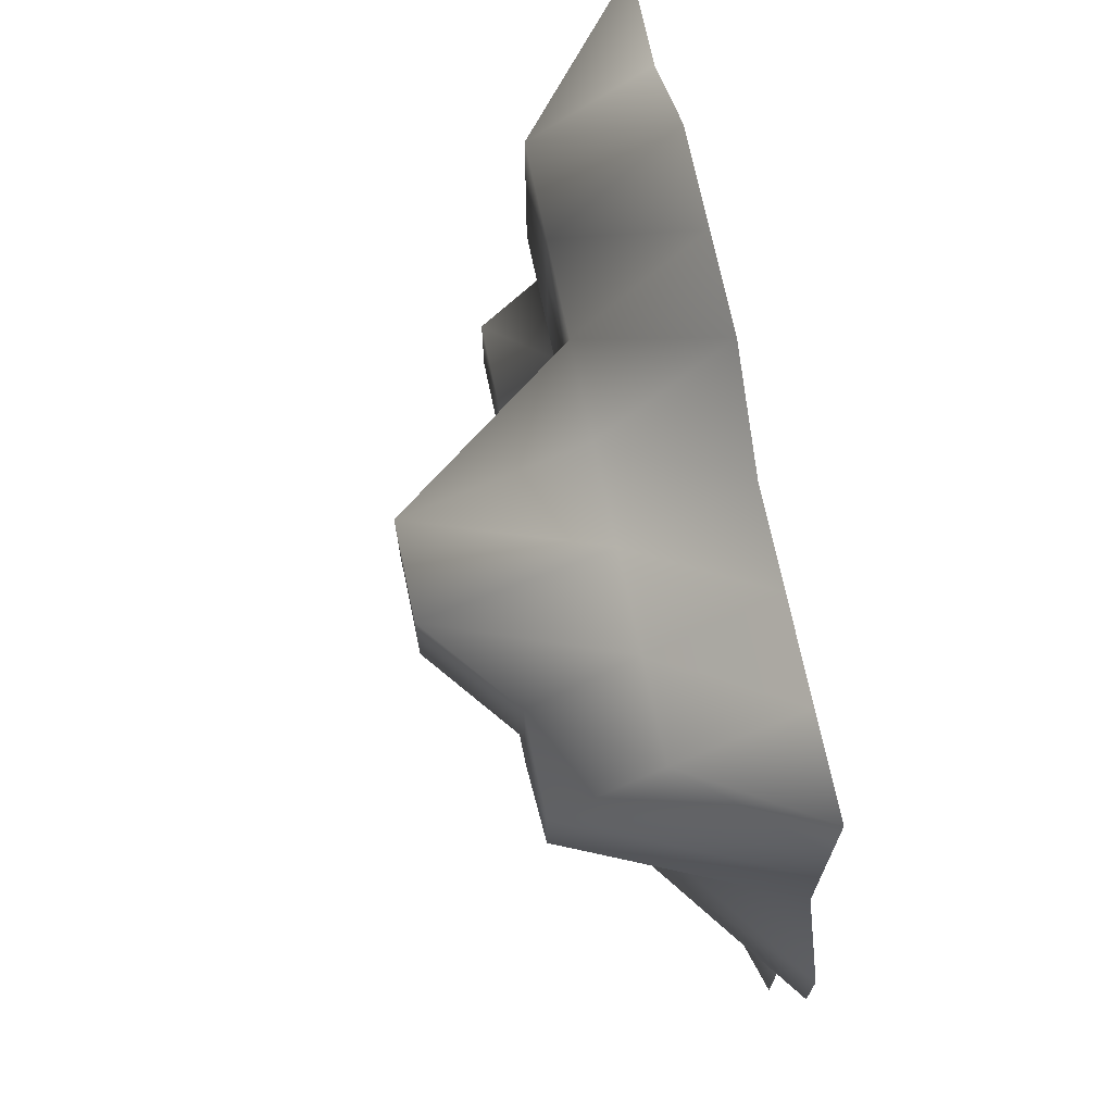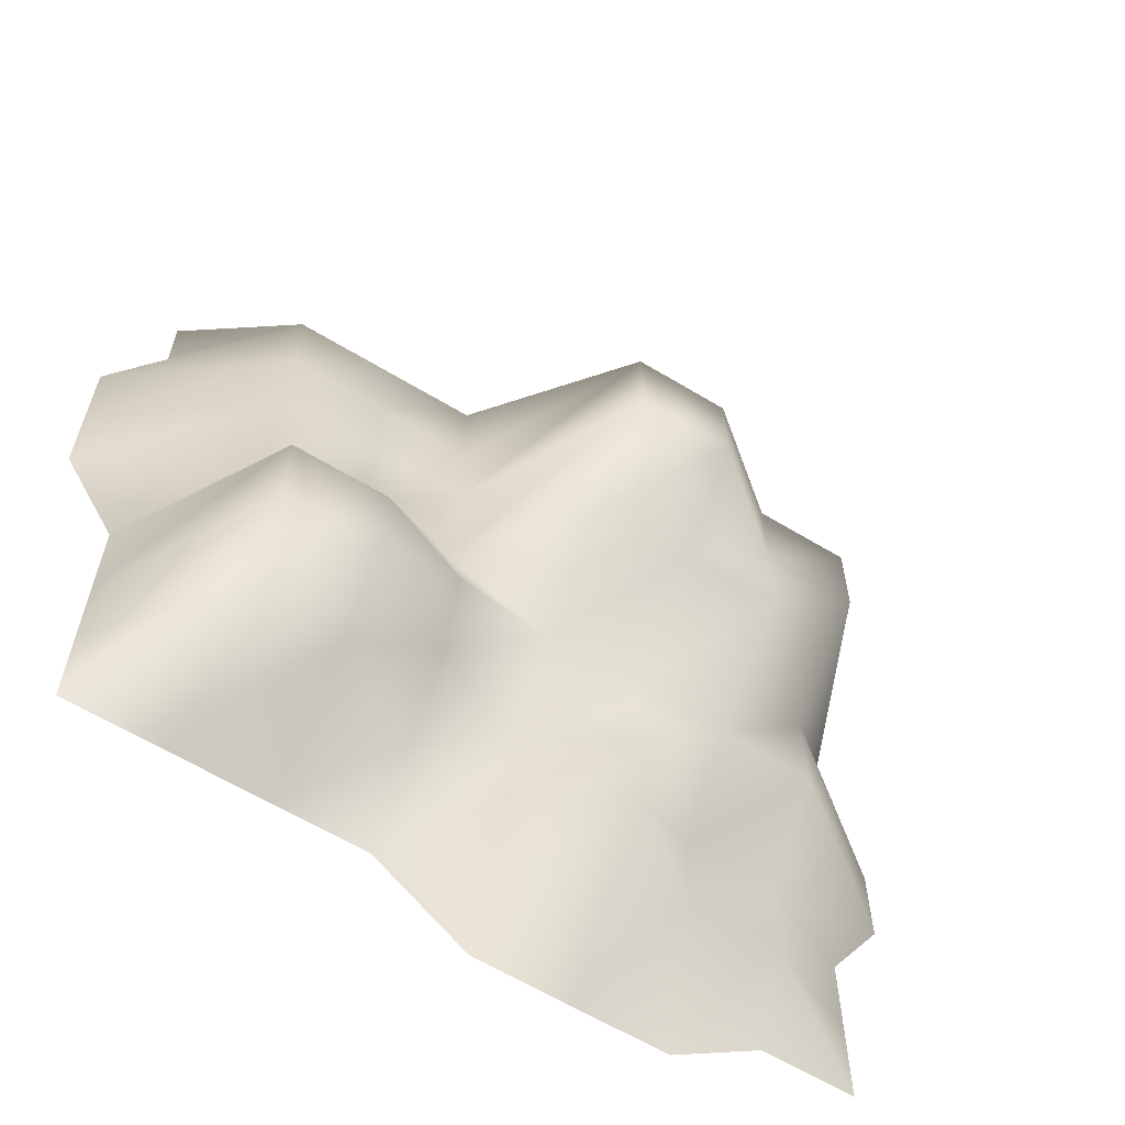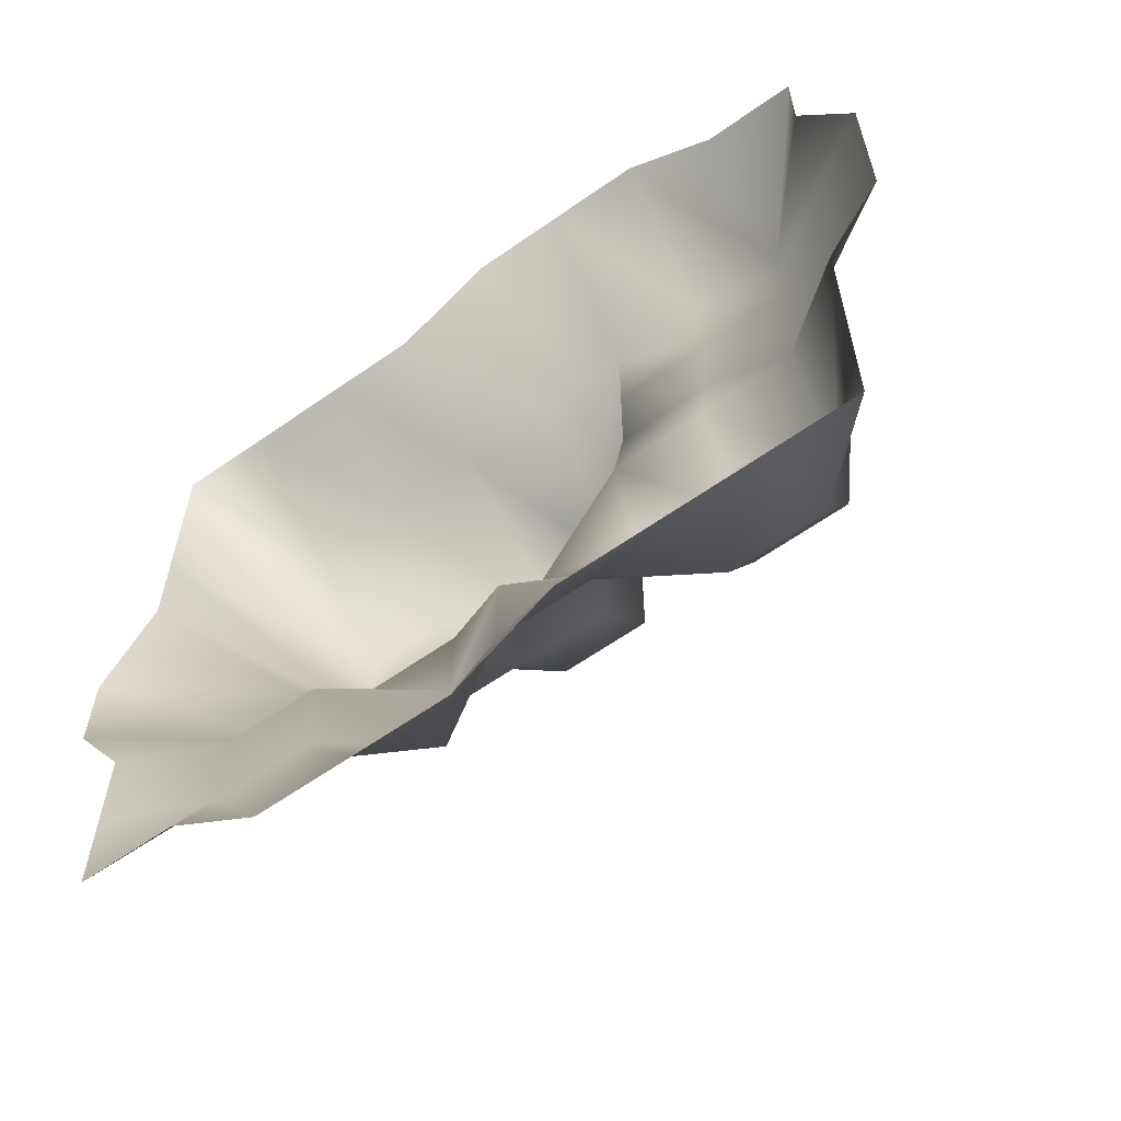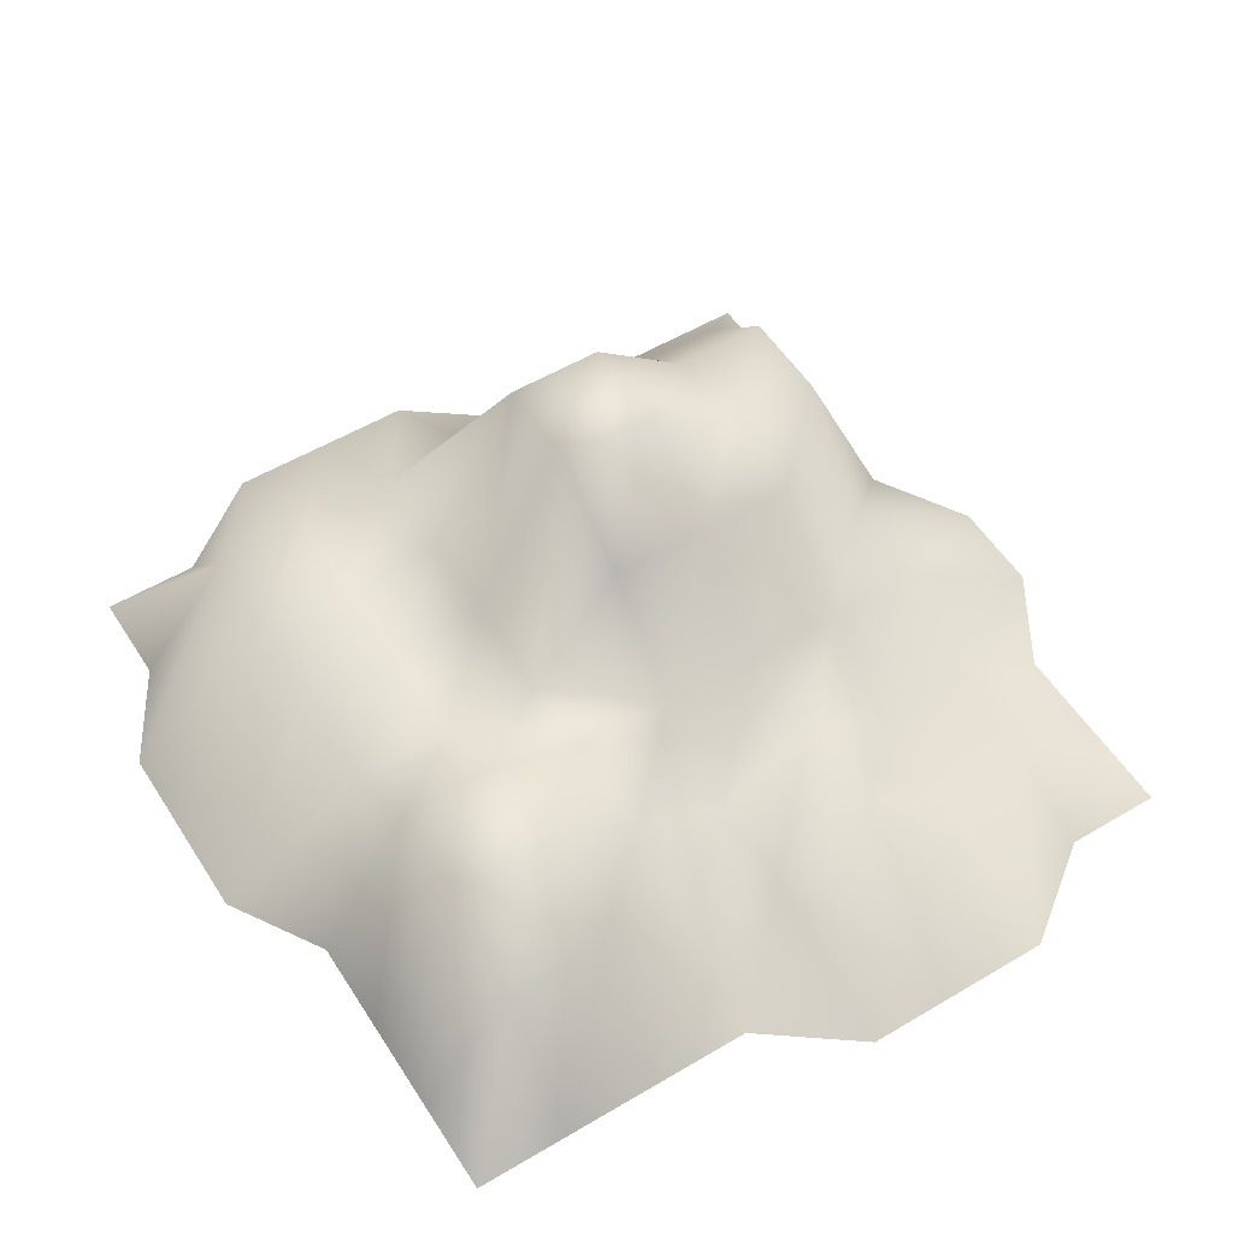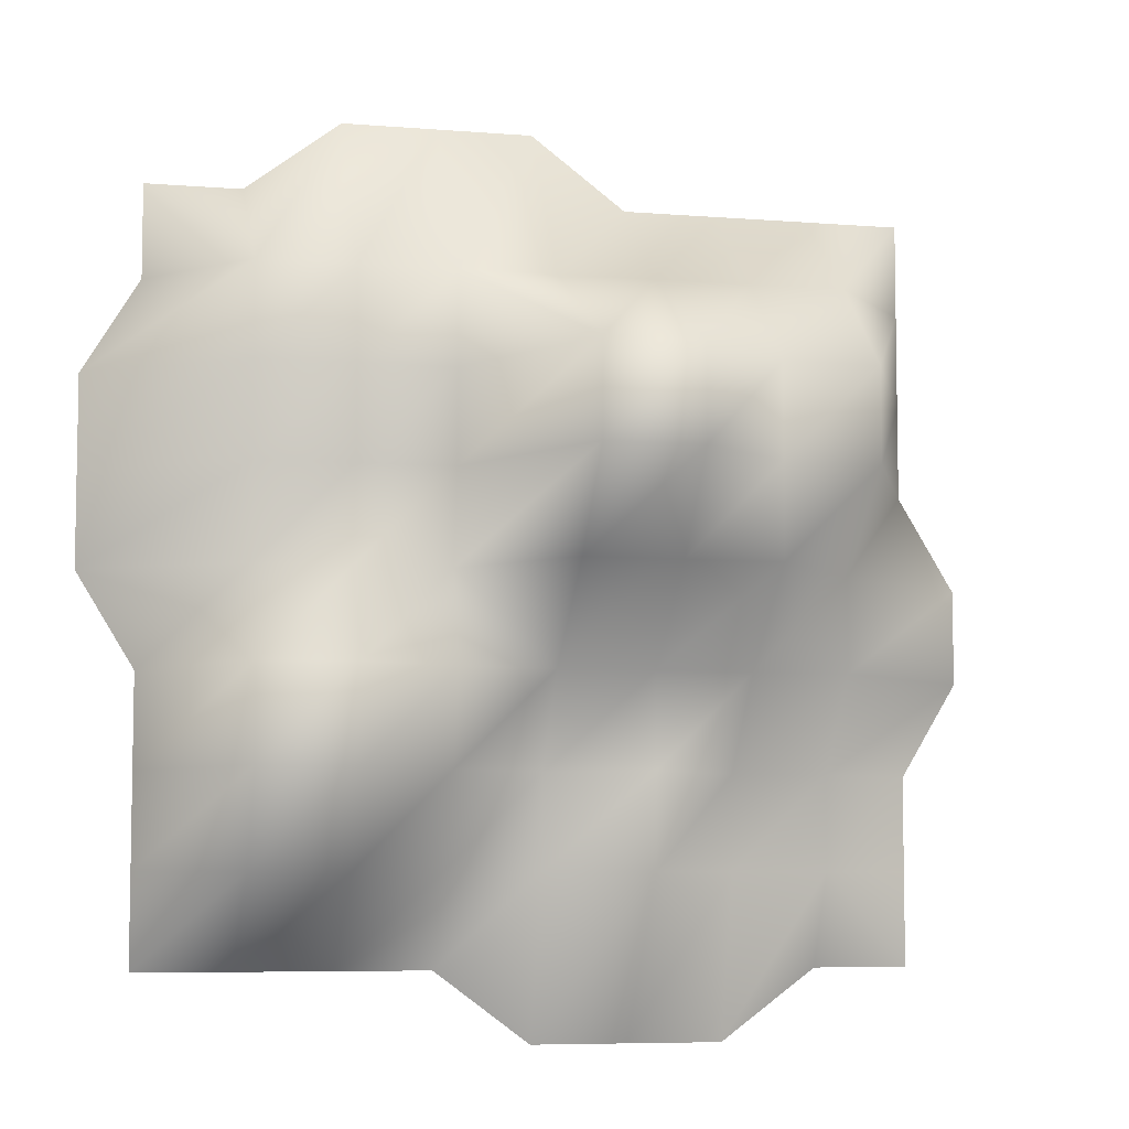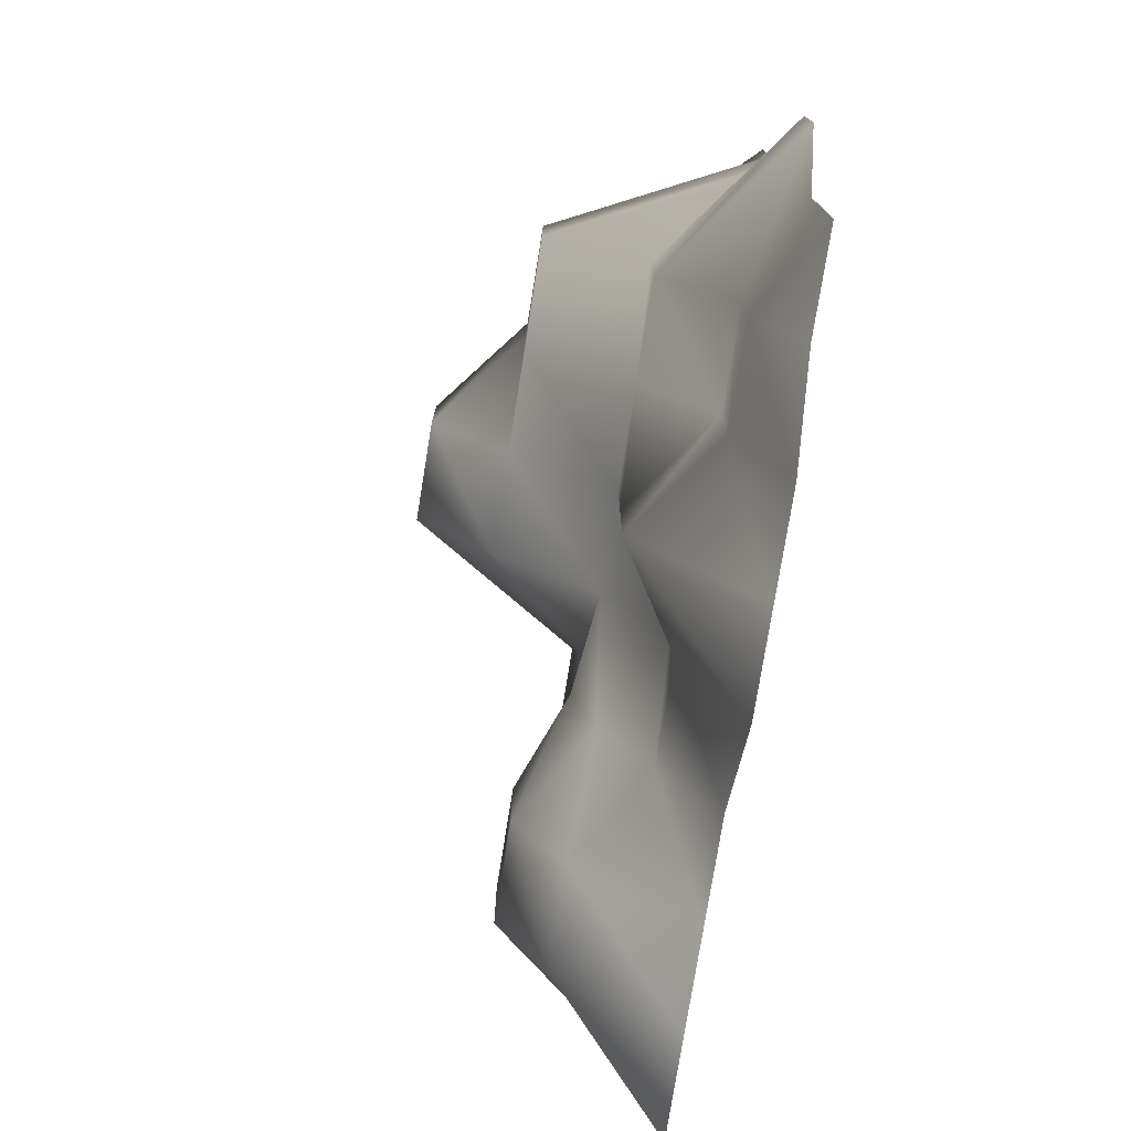
<metadata>
{"format":"obj","ext":"obj","renderer":"f3d","projection":"perspective","resolution":1024,"background":"white","views":[{"elev":71.2,"azim":-101.8,"up":"+Z"},{"elev":-62.6,"azim":148.5,"up":"+Z"},{"elev":-62.5,"azim":35.4,"up":"+Z"},{"elev":54.5,"azim":147.9,"up":"+Y"},{"elev":-6.7,"azim":166.6,"up":"+Z"},{"elev":-77.2,"azim":-99.2,"up":"+Z"}]}
</metadata>
<code>
g bree_cntr_plain
v 252.8 1.1e-05 -248.3
v 189.6 1.1e-05 -248.3
v 189.6 74.58 -186.2
v 126.4 1.1e-05 -248.3
v 126.4 74.58 -186.2
v 63.2 1.1e-05 -248.3
v 63.2 35.24 -186.2
v -2.6e-05 1.3e-05 -295.4
v -1.6e-05 35.24 -186.2
v -63.2 1.3e-05 -295.4
v -63.2 74.58 -186.2
v -126.4 1.3e-05 -295.4
v -126.4 28 -186.2
v -189.6 1.1e-05 -248.3
v -189.6 28 -186.2
v -252.8 1.1e-05 -248.3
v -252.8 8e-06 -186.2
v 252.8 8e-06 -186.2
v 189.6 106.7 -124.2
v 252.8 5e-06 -124.2
v 126.4 106.7 -124.2
v 63.2 67.33 -124.2
v -1.1e-05 35.24 -124.2
v -63.2 74.58 -124.2
v -126.4 28 -124.2
v -189.6 28 -124.2
v -252.8 5e-06 -124.2
v 189.6 106.7 -62.08
v 252.8 3e-06 -62.08
v 126.4 106.7 -62.08
v 63.2 82.18 -62.08
v -5e-06 74.58 -62.08
v -63.2 74.58 -62.08
v -126.4 74.58 -62.08
v -189.6 74.58 -62.08
v -290.1 3e-06 -62.08
v 189.6 63.24 -2.1e-05
v 290.7 0 -3.3e-05
v 126.4 63.24 -1.6e-05
v 63.2 63.24 -1e-05
v -0 140.6 -1e-06
v -63.2 140.6 4e-06
v -126.4 140.6 1e-05
v -189.6 74.58 1.2e-05
v -290.1 0 1.9e-05
v 189.6 74.58 62.08
v 290.7 -3e-06 62.08
v 126.4 74.58 62.08
v 63.2 74.58 62.08
v 5e-06 190.6 62.08
v -63.2 190.6 62.08
v -126.4 140.6 62.08
v -189.6 140.6 62.08
v -252.8 -3e-06 62.08
v 189.6 74.58 124.2
v 290.7 -5e-06 124.2
v 126.4 74.58 124.2
v 63.2 74.58 124.2
v 1.1e-05 190.6 124.2
v -63.2 190.6 124.2
v -126.4 140.6 124.2
v -189.6 140.6 124.2
v -252.8 -5e-06 124.2
v 189.6 74.58 186.2
v 252.8 -8e-06 186.2
v 126.4 74.58 186.2
v 63.2 74.58 186.2
v 1.6e-05 74.58 186.2
v -63.2 74.58 186.2
v -126.4 74.58 186.2
v -189.6 74.58 186.2
v -252.8 -8e-06 186.2
v 252.8 -1.1e-05 248.3
v 126.4 -1.3e-05 295.8
v 189.6 -1.1e-05 248.3
v 63.2 -1.3e-05 295.8
v 2.6e-05 -1.3e-05 295.8
v -63.2 -1.1e-05 248.3
v -126.4 -1.1e-05 248.3
v -189.6 -1.1e-05 248.3
v -252.8 -1.1e-05 248.3
f 74 75 64
f 73 64 75
f 64 73 65
f 64 65 56
f 55 56 47
f 56 55 64
f 66 64 55
f 64 66 74
f 76 74 66
f 46 47 38
f 47 46 55
f 57 55 46
f 55 57 66
f 67 66 57
f 66 67 76
f 77 76 67
f 67 68 77
f 78 77 68
f 37 38 29
f 38 37 46
f 48 46 37
f 46 48 57
f 58 57 48
f 57 58 67
f 59 67 58
f 67 59 68
f 69 68 59
f 68 69 78
f 79 78 69
f 59 58 49
f 48 49 58
f 49 48 39
f 37 39 48
f 39 37 28
f 29 28 37
f 28 29 20
f 19 20 18
f 20 19 28
f 30 28 19
f 28 30 39
f 40 39 30
f 39 40 49
f 50 49 40
f 49 50 59
f 60 59 50
f 59 60 69
f 70 69 60
f 69 70 79
f 80 79 70
f 40 41 50
f 51 50 41
f 50 51 60
f 61 60 51
f 60 61 70
f 71 70 61
f 70 71 80
f 81 80 71
f 3 18 1
f 18 3 19
f 21 19 3
f 19 21 30
f 31 30 21
f 30 31 40
f 32 40 31
f 40 32 41
f 42 41 32
f 41 42 51
f 52 51 42
f 51 52 61
f 62 61 52
f 61 62 71
f 72 71 62
f 71 72 81
f 32 31 22
f 21 22 31
f 22 21 5
f 3 5 21
f 5 3 2
f 1 2 3
f 2 4 5
f 7 5 4
f 5 7 22
f 23 22 7
f 22 23 32
f 33 32 23
f 32 33 42
f 43 42 33
f 42 43 52
f 53 52 43
f 52 53 62
f 63 62 53
f 62 63 72
f 4 6 7
f 9 7 6
f 7 9 23
f 24 23 9
f 23 24 33
f 34 33 24
f 33 34 43
f 44 43 34
f 43 44 53
f 54 53 44
f 53 54 63
f 44 45 54
f 45 44 35
f 34 35 44
f 35 34 25
f 24 25 34
f 25 24 11
f 9 11 24
f 11 9 8
f 6 8 9
f 35 36 45
f 26 35 25
f 35 26 36
f 27 36 26
f 13 25 11
f 25 13 26
f 15 26 13
f 26 15 27
f 17 27 15
f 15 16 17
f 15 14 16
f 14 15 12
f 13 12 15
f 12 13 10
f 11 10 13
f 10 11 8

</code>
